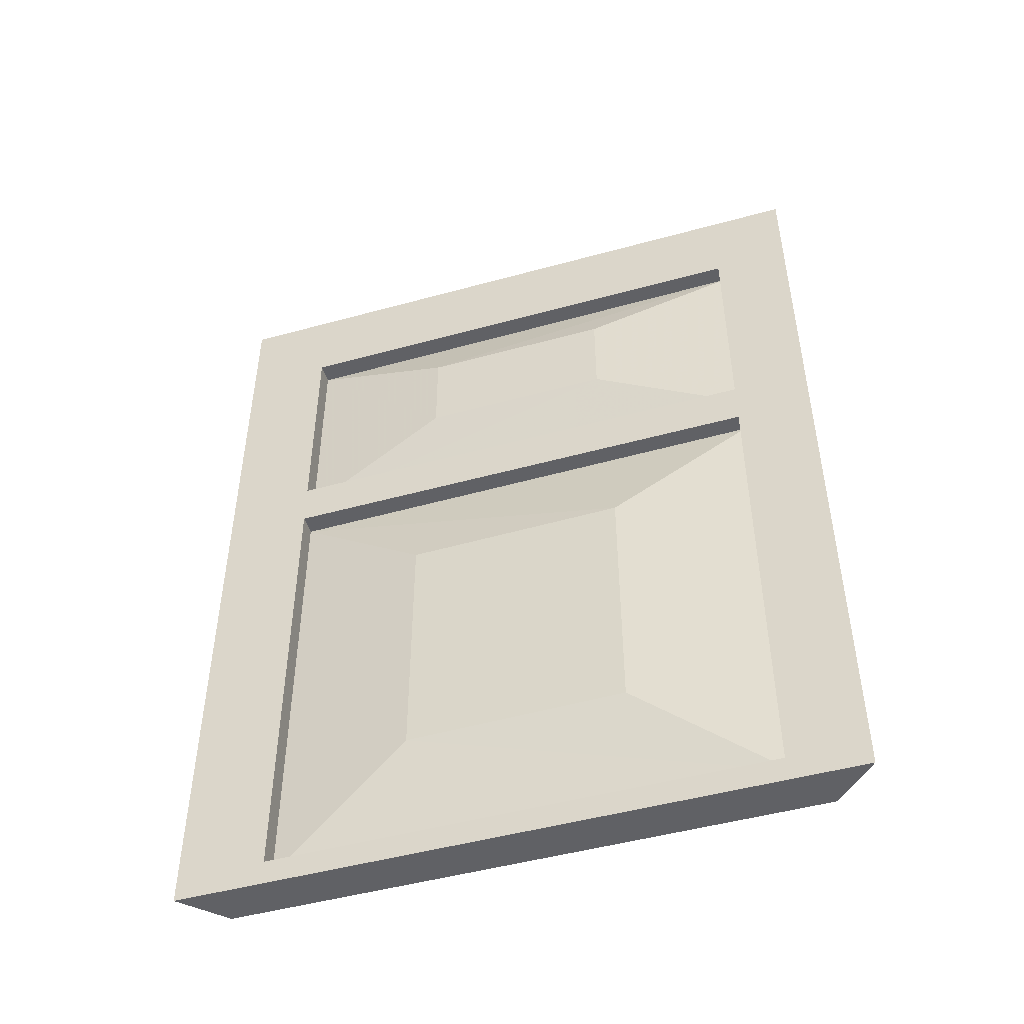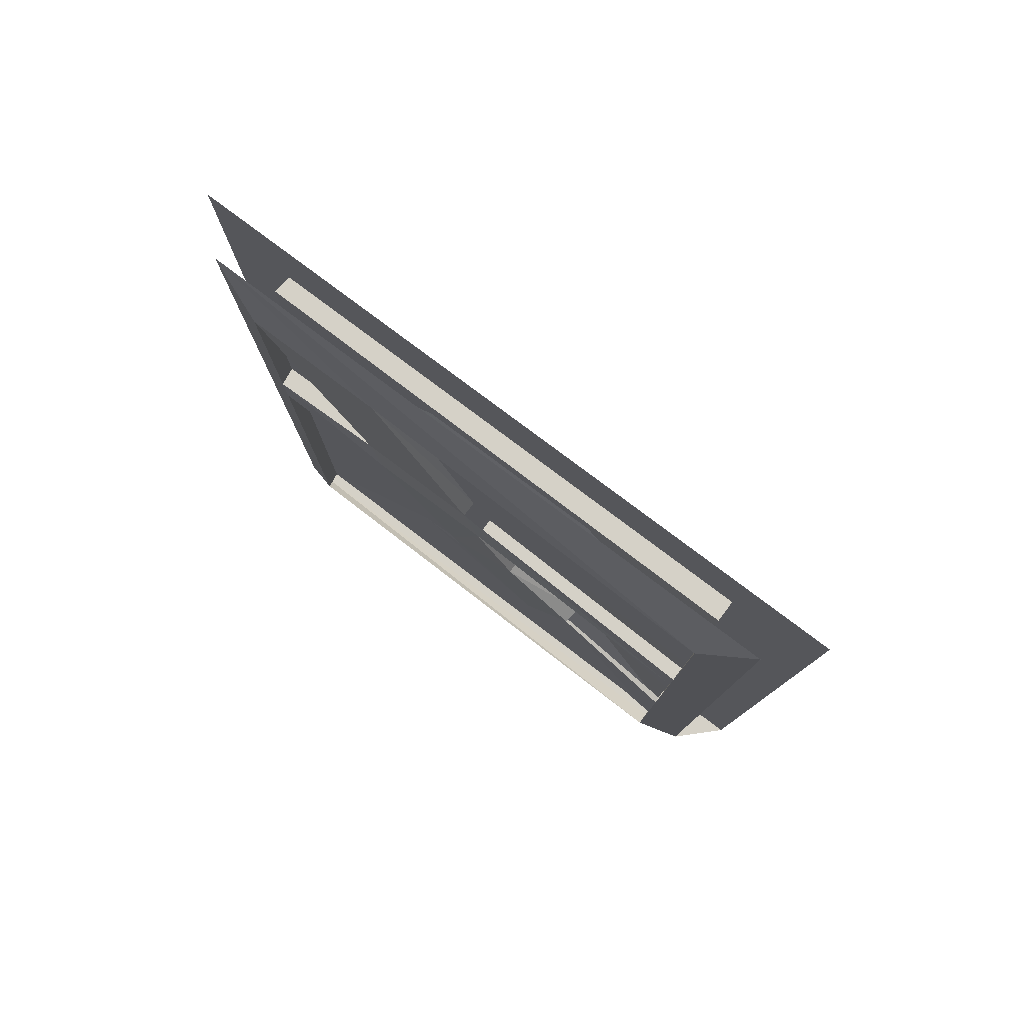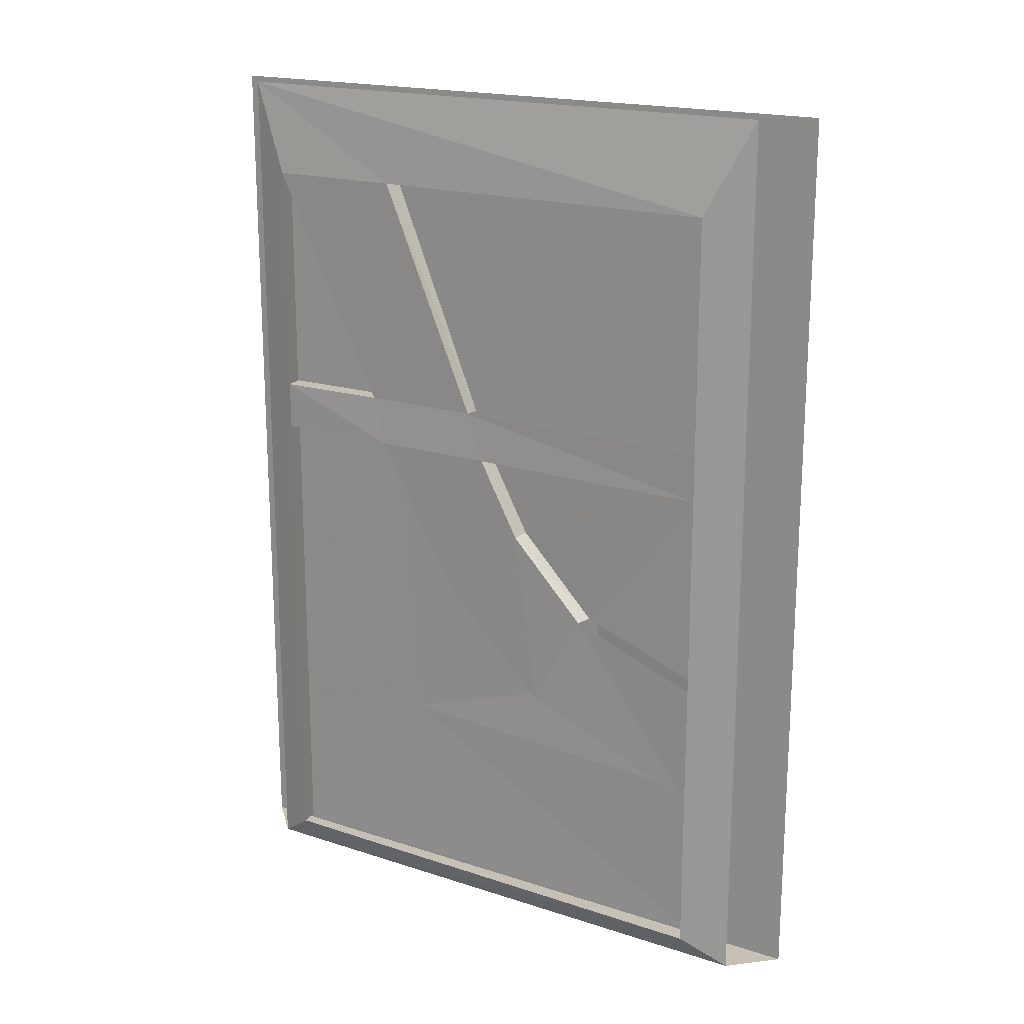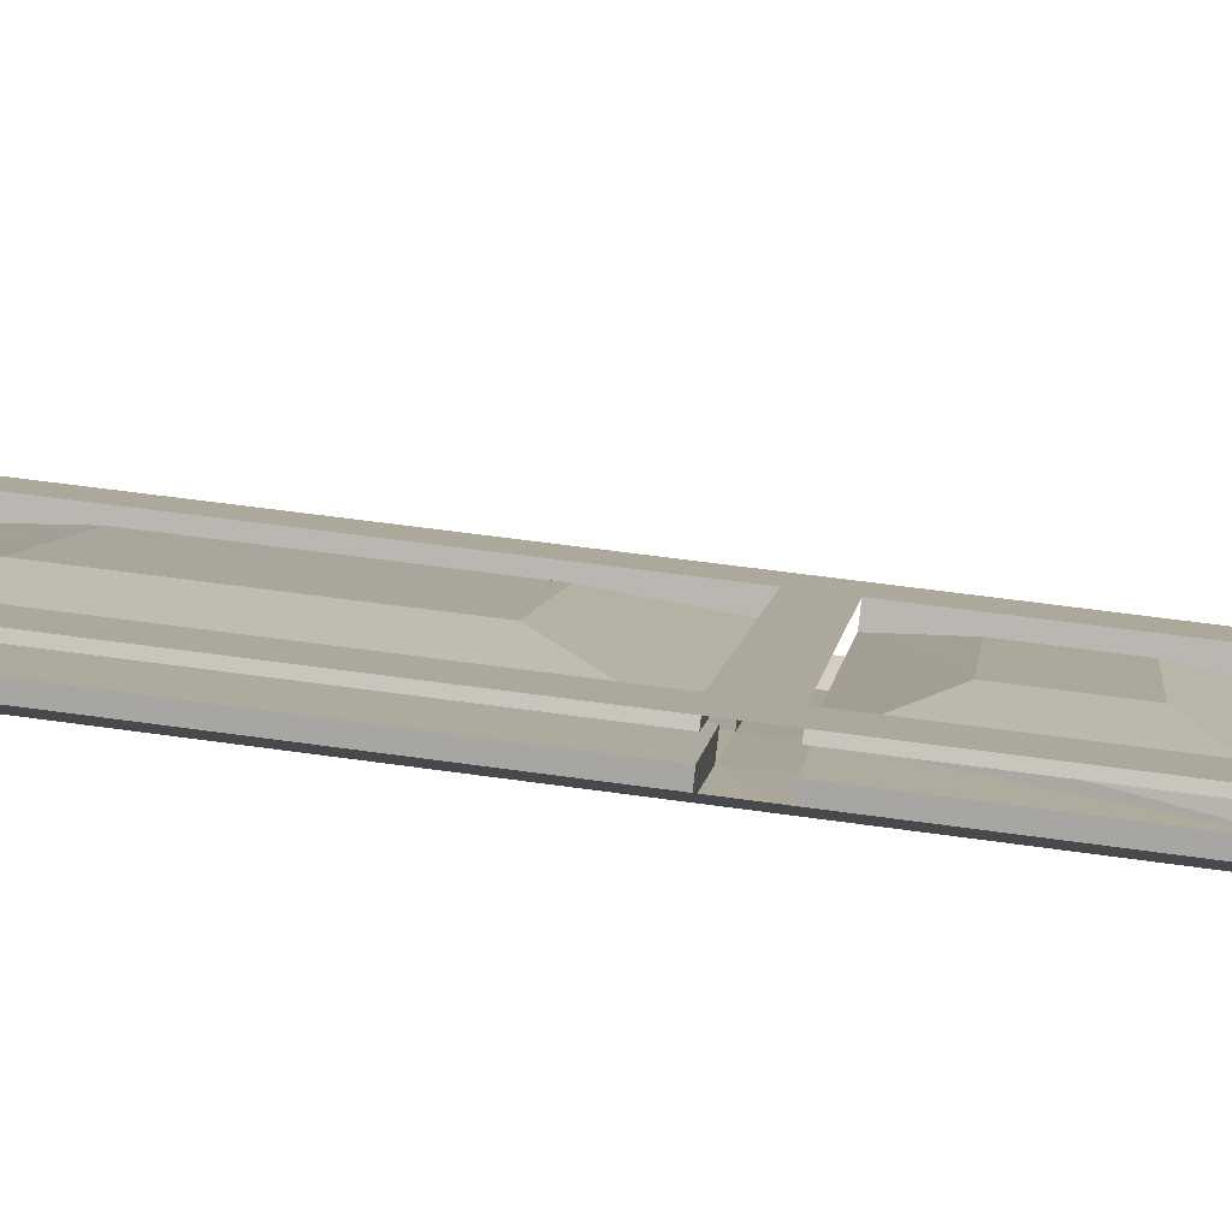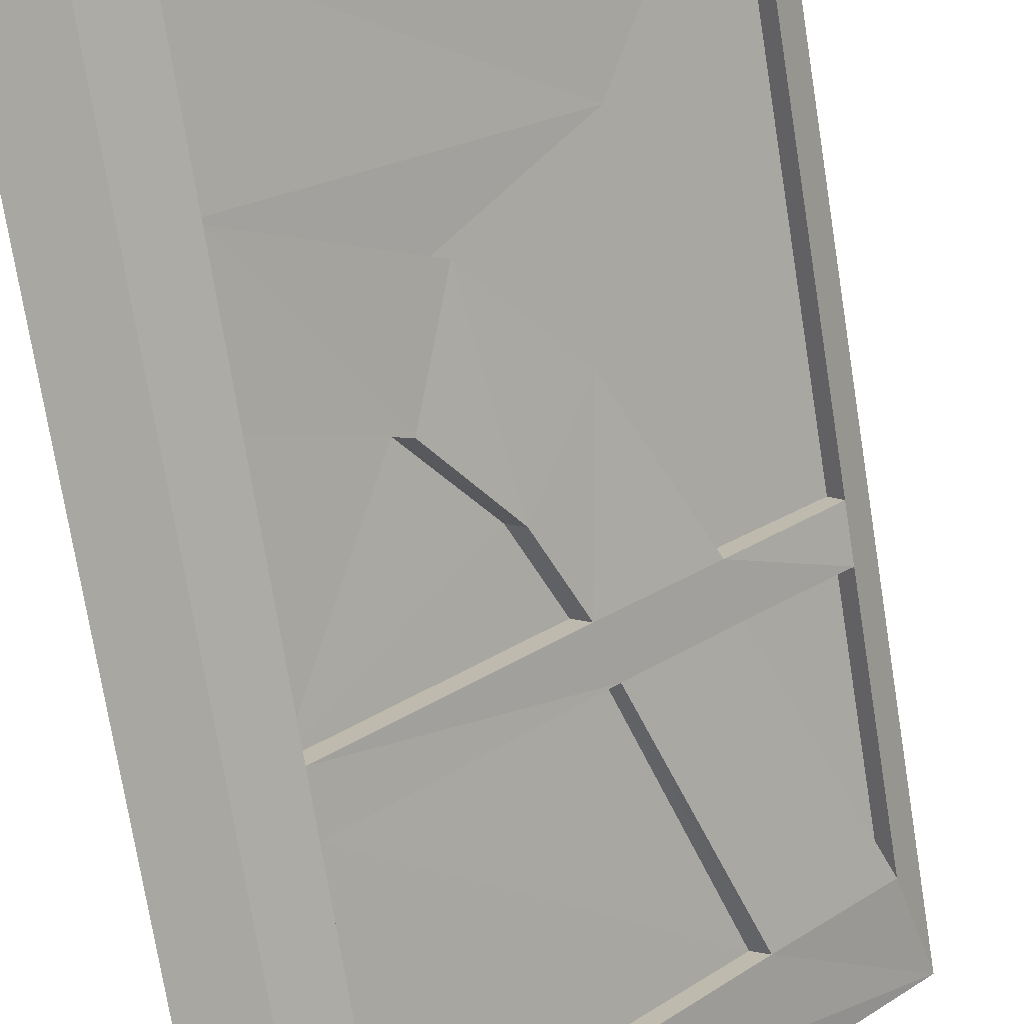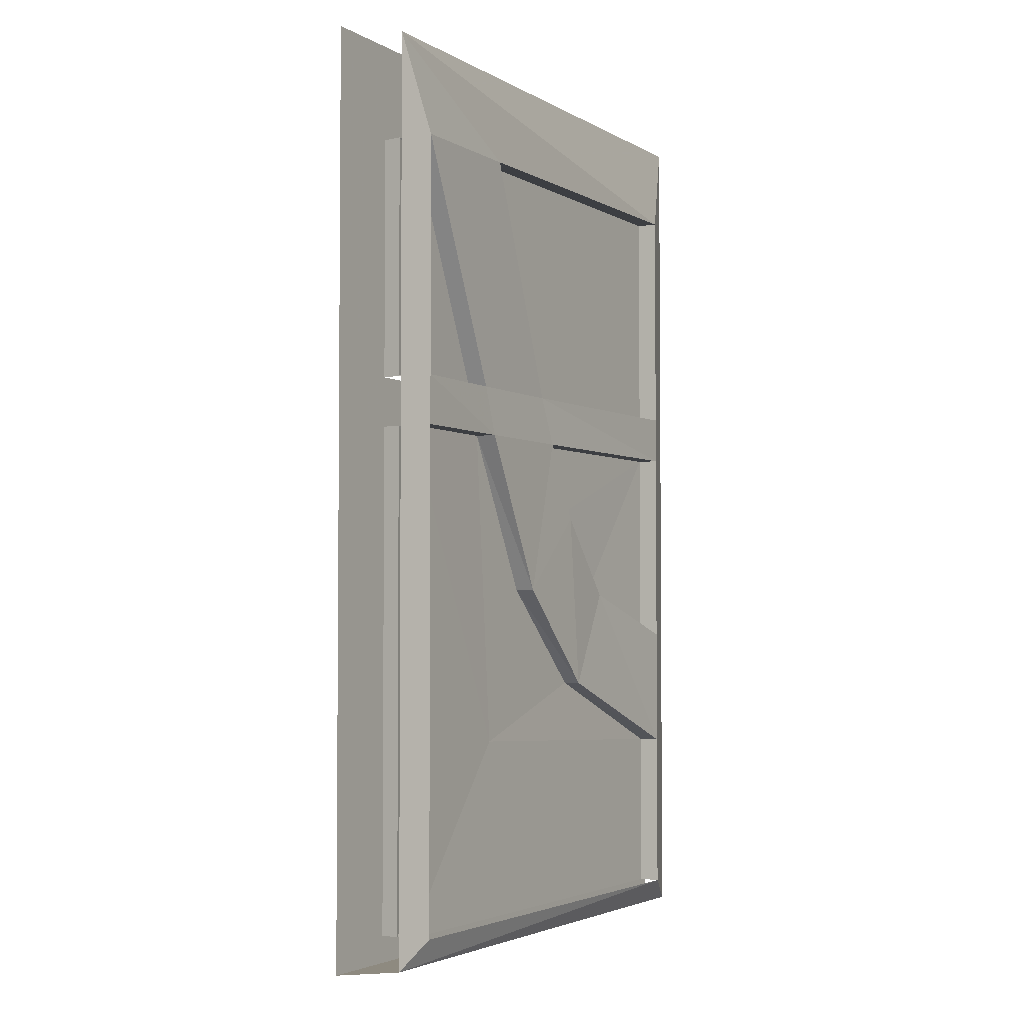
<metadata>
{"format":"obj","ext":"obj","renderer":"f3d","projection":"perspective","resolution":1024,"background":"white","views":[{"elev":-48.5,"azim":-27.9,"up":"+Y"},{"elev":79.4,"azim":171.9,"up":"+Y"},{"elev":18.6,"azim":166.9,"up":"+Y"},{"elev":51.4,"azim":99.0,"up":"+Z"},{"elev":-73.3,"azim":9.1,"up":"+Z"},{"elev":-3.2,"azim":73.9,"up":"+Y"}]}
</metadata>
<code>
v 0.3828 -1.82 0.3828
v -0.3672 -1.82 -0.3672
v -0.5 -1.875 -0.5
v 0.5 -1.875 0.5
v 0.5 -0.75 0.5
v 0.3828 -0.7891 0.3828
v 0.4141 -1.82 0.3594
v 0.4141 -0.7891 0.3594
v 0.1641 -1.578 0.1797
v -0.1641 -1.578 -0.1562
v -0.3359 -1.82 -0.3984
v -0.1641 -1.016 -0.1562
v -0.3359 -0.7891 -0.3984
v -0.3672 -0.7891 -0.3672
v -0.5 -0.75 -0.5
v -0.3672 -0.6875 -0.3672
v -0.3672 -0.1953 -0.3672
v -0.5 0 -0.5
v 0.5 0 0.5
v 0.3828 -0.1953 0.3828
v 0.3828 -0.6875 0.3828
v 0.1641 -1.016 0.1797
v -0.1406 -0.5312 -0.1328
v 0.1484 -0.5312 0.1562
v 0.1484 -0.3281 0.1562
v -0.1406 -0.3281 -0.1328
v -0.3359 -0.1953 -0.3984
v -0.3359 -0.6875 -0.3984
v 0.4141 -0.6875 0.3594
v 0.4141 -0.1953 0.3594
v 0.5 -1.875 0.375
v -0.375 -1.875 -0.5
v -0.2812 -1.82 -0.4531
v 0.4609 -1.82 0.3047
v 0.4609 -0.7891 0.3047
v 0.5 -0.75 0.375
v 0.4609 -0.6875 0.3047
v 0.4609 -0.1953 0.3047
v 0.5 0 0.375
v 0.2578 -0.1953 0.1016
v -0.2812 -0.1953 -0.4531
v -0.375 0 -0.5
v -0.2812 -0.6875 -0.4531
v -0.375 -0.75 -0.5
v -0.2812 -0.7891 -0.4531
v -0.2812 -1.219 -0.4531
v -0.2812 -1.477 -0.4531
v -0.3125 -1.82 -0.4219
v -0.3125 -1.477 -0.4219
v 0.2031 -1.445 0.1094
v 0.4375 -1.82 0.3359
v 0.4375 -0.7891 0.3359
v -0.3125 -0.1953 -0.4219
v -0.3125 -0.6875 -0.4219
v 0.2266 -0.1953 0.125
v 0.08594 -0.6875 -0.01562
v 0.1094 -0.6875 -0.03906
v 0.2891 -0.6875 0.1406
v 0.2734 -0.7891 0.1172
v 0.08594 -0.7891 -0.07031
v 0.4375 -0.6875 0.3359
v 0.4375 -0.1953 0.3359
v 0.2656 -0.6875 0.1719
v -0.3125 -1.219 -0.4219
v -0.3125 -0.7891 -0.4219
v -0.125 -1.125 -0.2188
v -0.007812 -0.9531 -0.1016
v 0.02344 -0.9531 -0.1328
v -0.09375 -1.125 -0.2422
v -0.01562 -1.328 -0.1641
v 0.1406 -1.117 -0.007812
v 0.1172 -1.117 0.02344
v -0.04688 -1.328 -0.1406
v 0.2422 -0.7891 0.1484
v 0.05469 -0.7891 -0.03906
f 1 2 3
f 1 3 4
f 1 4 5
f 1 5 6
f 2 14 3
f 3 14 15
f 15 14 16
f 15 16 17
f 15 17 18
f 18 17 19
f 19 17 20
f 19 20 21
f 19 21 5
f 5 21 6
f 6 21 16
f 6 16 14
f 31 32 33
f 31 33 34
f 31 34 35
f 31 35 36
f 36 35 37
f 36 37 38
f 36 38 39
f 39 38 40
f 39 40 41
f 39 41 42
f 42 41 43
f 42 43 44
f 44 43 45
f 44 45 46
f 44 46 47
f 44 47 32
f 32 47 33
f 4 3 32
f 4 32 31
f 56 55 40
f 56 40 57
f 57 58 59
f 57 59 60
f 57 60 45
f 57 45 43
f 66 67 68
f 66 68 69
f 35 59 37
f 37 59 58
f 60 68 67
f 60 67 75
f 60 75 65
f 60 65 45
f 60 45 75
f 75 45 65
f 1 6 7
f 7 6 8
f 11 13 14
f 11 14 2
f 6 14 8
f 8 14 13
f 27 30 17
f 27 17 28
f 28 17 16
f 30 20 17
f 20 30 21
f 21 30 29
f 33 47 48
f 48 47 49
f 51 52 35
f 51 35 34
f 43 41 53
f 43 53 54
f 61 62 38
f 61 38 37
f 61 37 58
f 61 58 63
f 62 63 58
f 62 58 38
f 64 46 45
f 64 45 65
f 70 71 72
f 70 72 73
f 70 73 47
f 47 73 49
f 52 74 35
f 35 74 59
f 71 59 74
f 71 74 72
f 40 55 53
f 40 53 41
f 40 41 55
f 55 41 53
f 7 8 9
f 7 9 10
f 7 10 11
f 11 10 12
f 11 12 13
f 8 13 22
f 8 22 9
f 9 22 10
f 10 22 12
f 12 22 13
f 48 49 50
f 48 50 51
f 51 50 52
f 64 65 66
f 66 65 67
f 49 73 50
f 50 73 72
f 50 72 74
f 50 74 52
f 75 67 65
f 23 24 25
f 23 25 26
f 23 26 27
f 23 27 28
f 23 28 24
f 24 28 29
f 24 29 25
f 25 29 30
f 25 30 26
f 26 30 27
f 54 53 55
f 54 55 56
f 61 63 62
f 57 40 58
f 38 58 40
f 69 68 70
f 69 70 47
f 69 47 46
f 70 68 71
f 71 68 60
f 71 60 59

</code>
